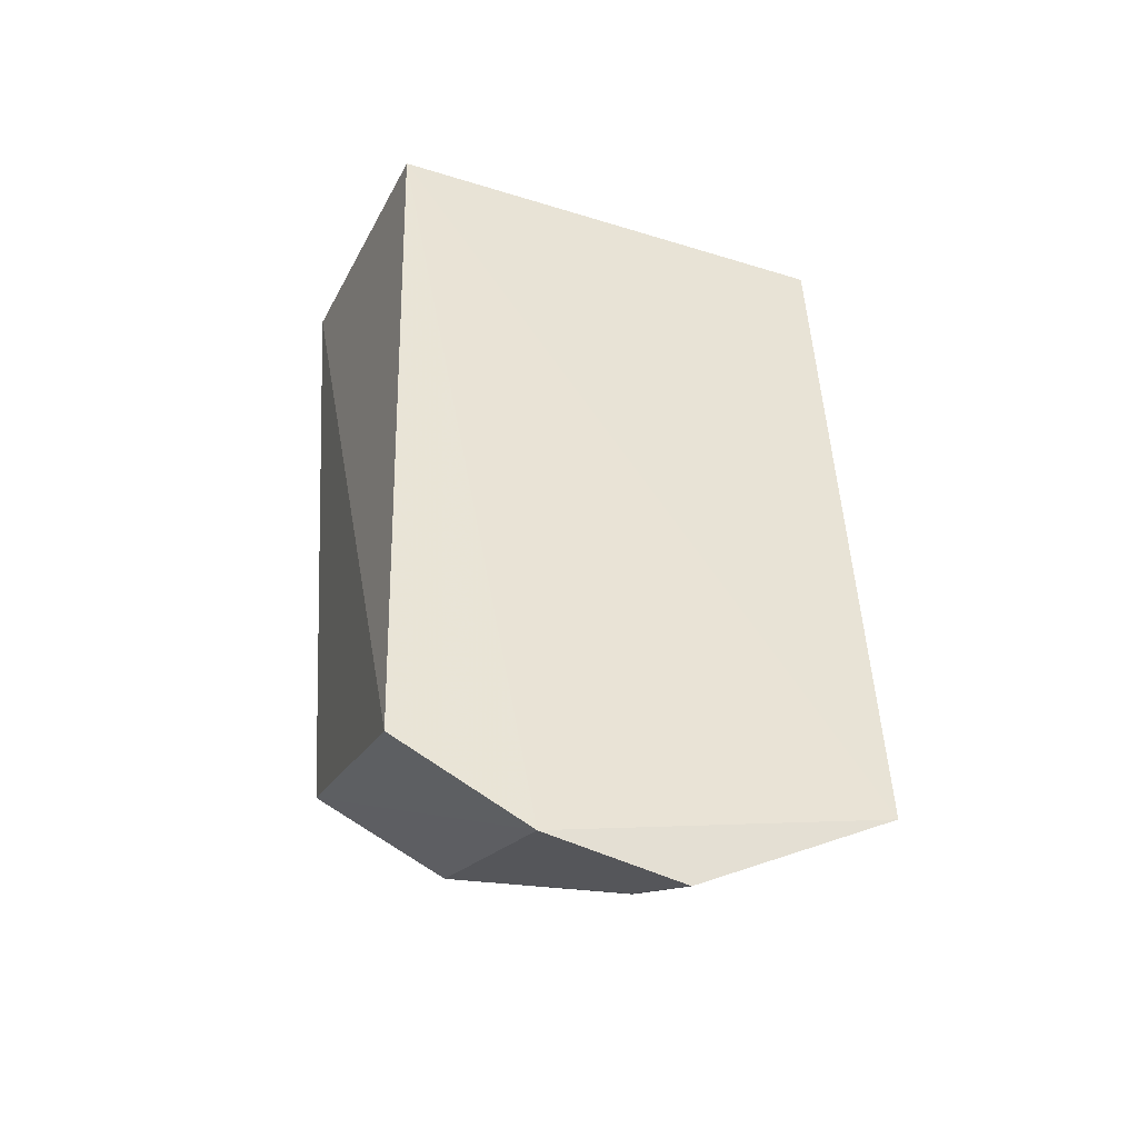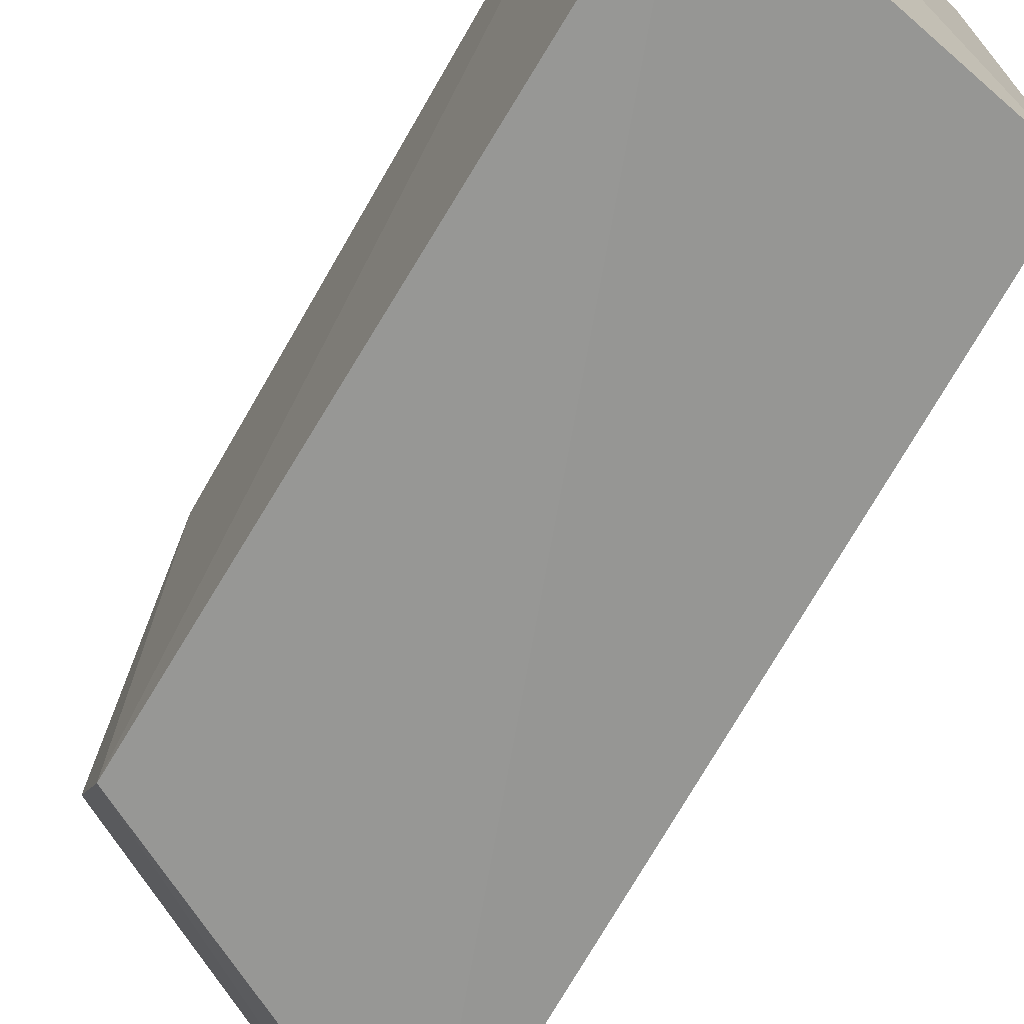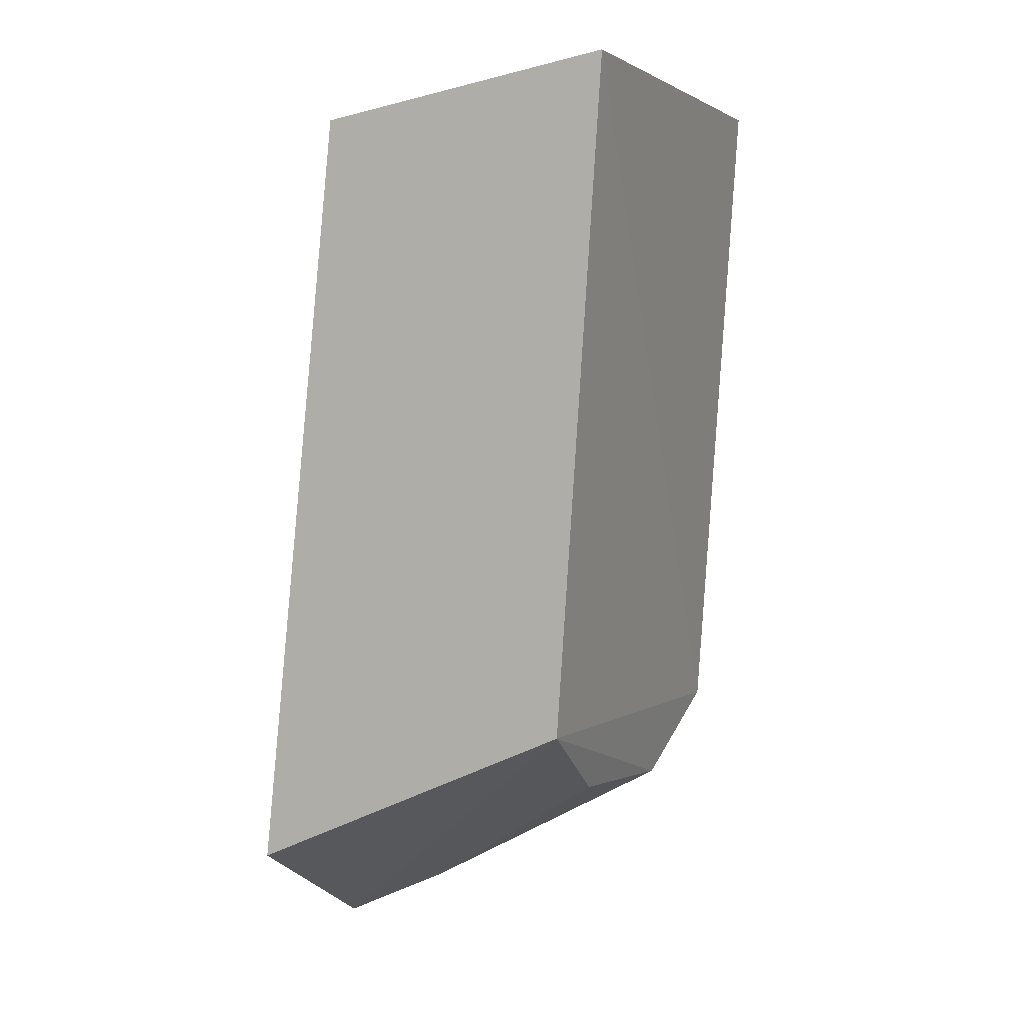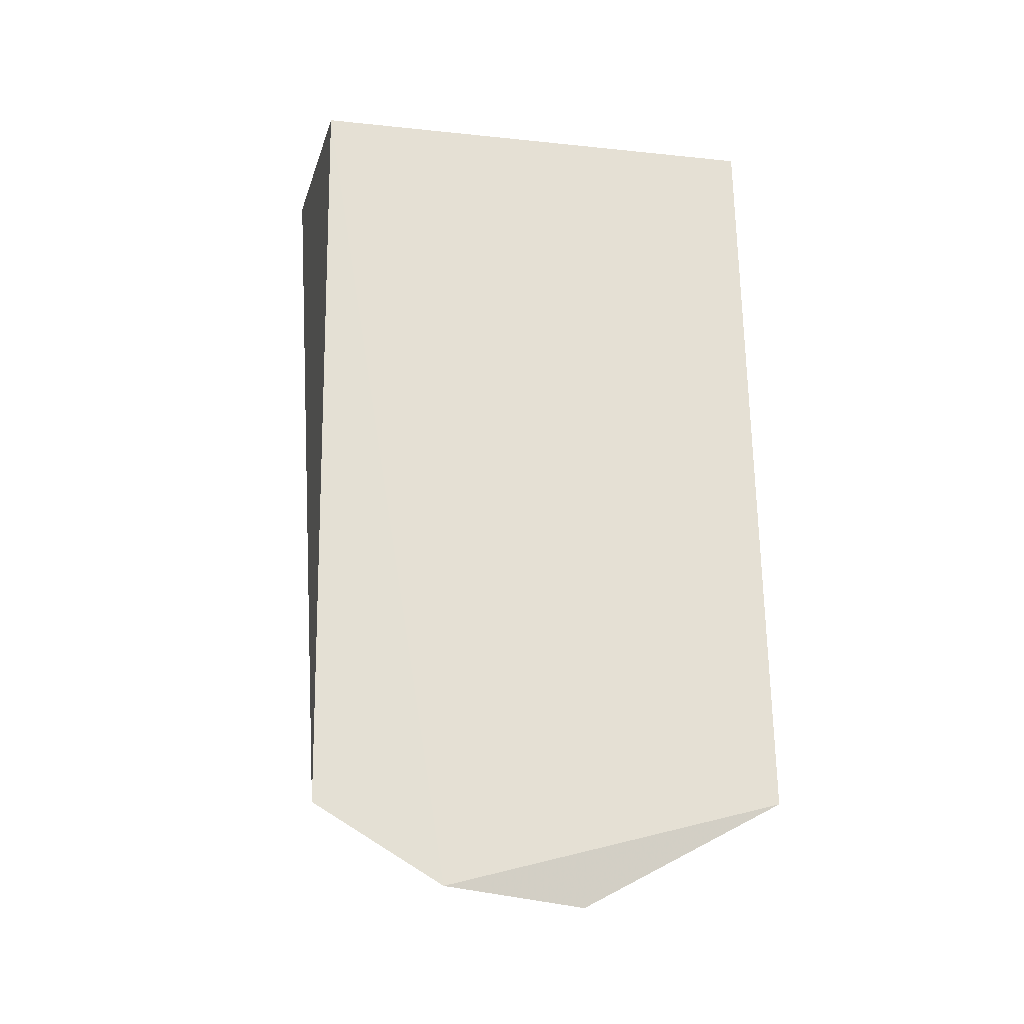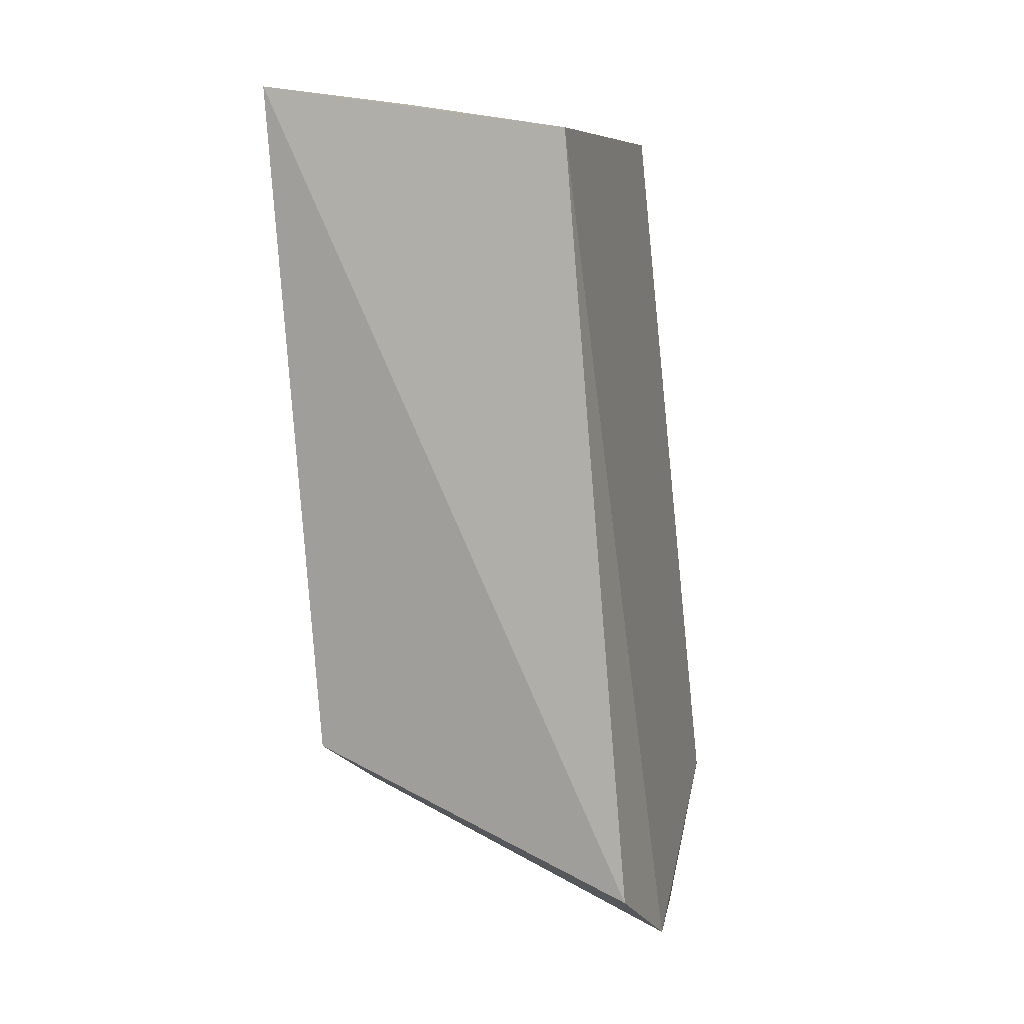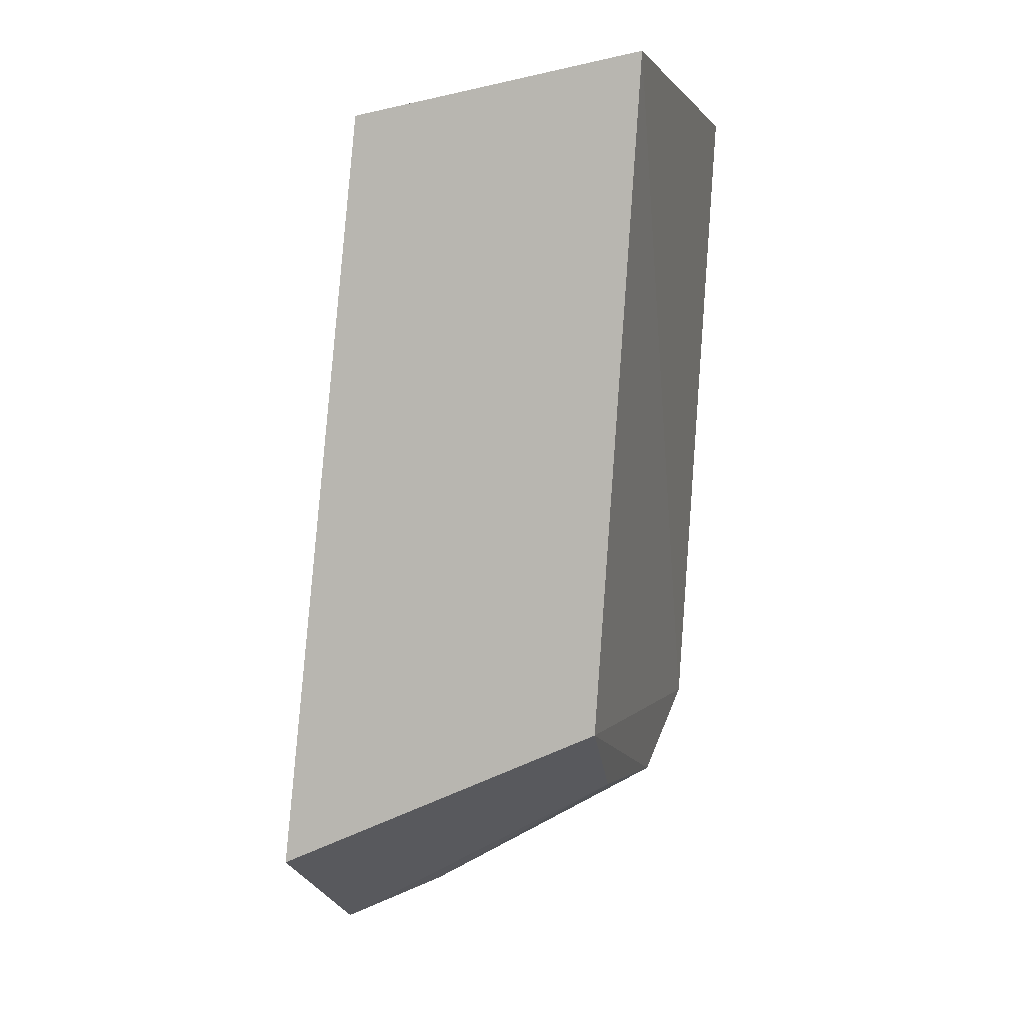
<metadata>
{"format":"obj","ext":"obj","renderer":"f3d","projection":"perspective","resolution":1024,"background":"white","views":[{"elev":-39.0,"azim":70.7,"up":"+Z"},{"elev":-69.4,"azim":-33.7,"up":"+Y"},{"elev":3.1,"azim":-157.7,"up":"+Z"},{"elev":-18.4,"azim":81.5,"up":"+Z"},{"elev":10.0,"azim":13.9,"up":"+Z"},{"elev":2.7,"azim":-165.5,"up":"+Z"}]}
</metadata>
<code>
v -0.3905 -0.03056 0.3837
v -0.3788 -0.013 0.2652
v -0.3916 0.03337 0.3824
v -0.4318 0.03337 0.3893
v -0.4268 -0.02844 0.2954
v -0.3807 0.03337 0.2774
v -0.3814 -0.0304 0.2762
v -0.4318 -0.03337 0.3893
v -0.4256 0.03337 0.2974
v -0.3807 0.006068 0.2629
v -0.4247 -0.01068 0.2852
v -0.3947 0.004086 0.2693
v -0.4238 0.01565 0.2874
f 1 3 4
f 6 4 3
f 6 1 2
f 6 3 1
f 7 5 2
f 7 2 1
f 8 1 4
f 8 4 5
f 8 7 1
f 8 5 7
f 9 5 4
f 9 4 6
f 10 9 6
f 10 6 2
f 11 2 5
f 11 5 9
f 12 10 2
f 12 2 11
f 13 12 11
f 13 11 9
f 13 9 10
f 13 10 12

</code>
